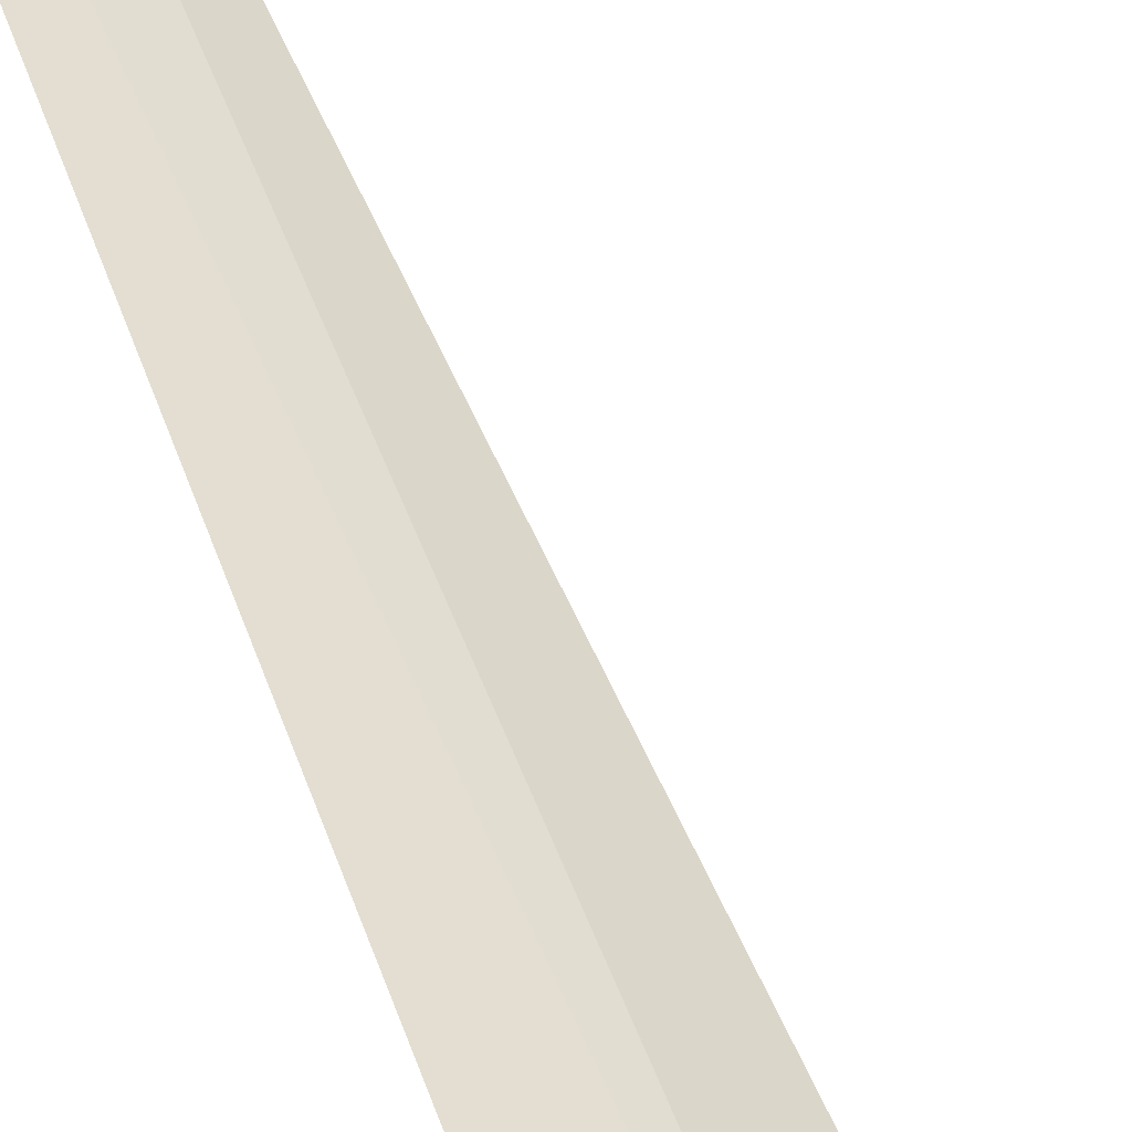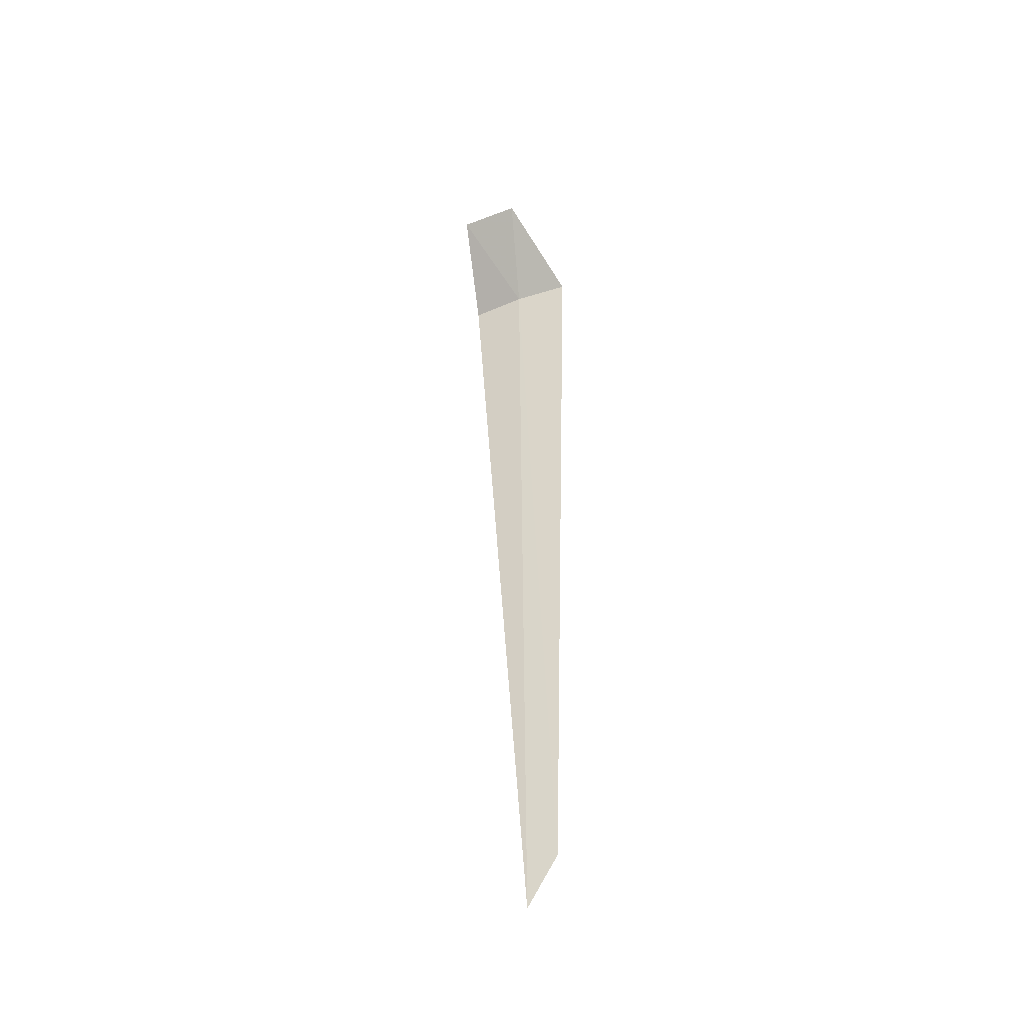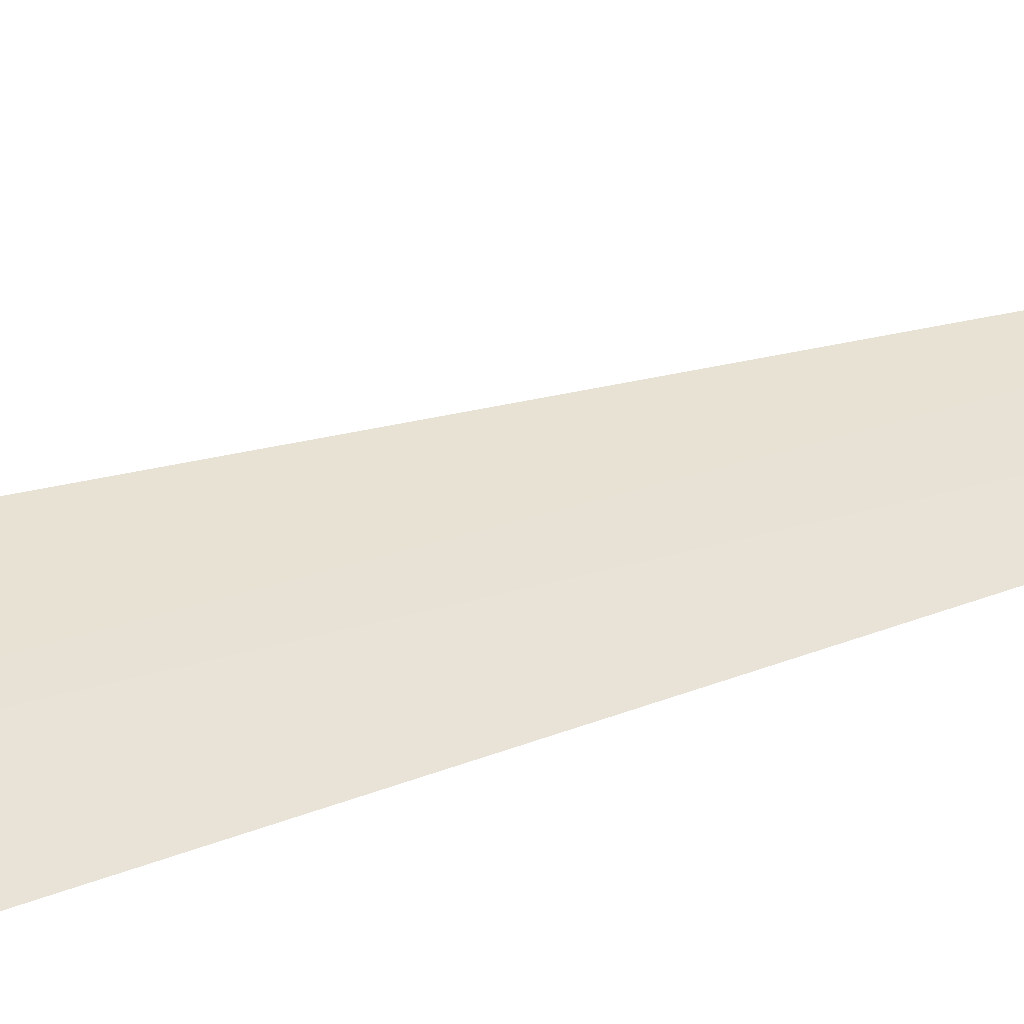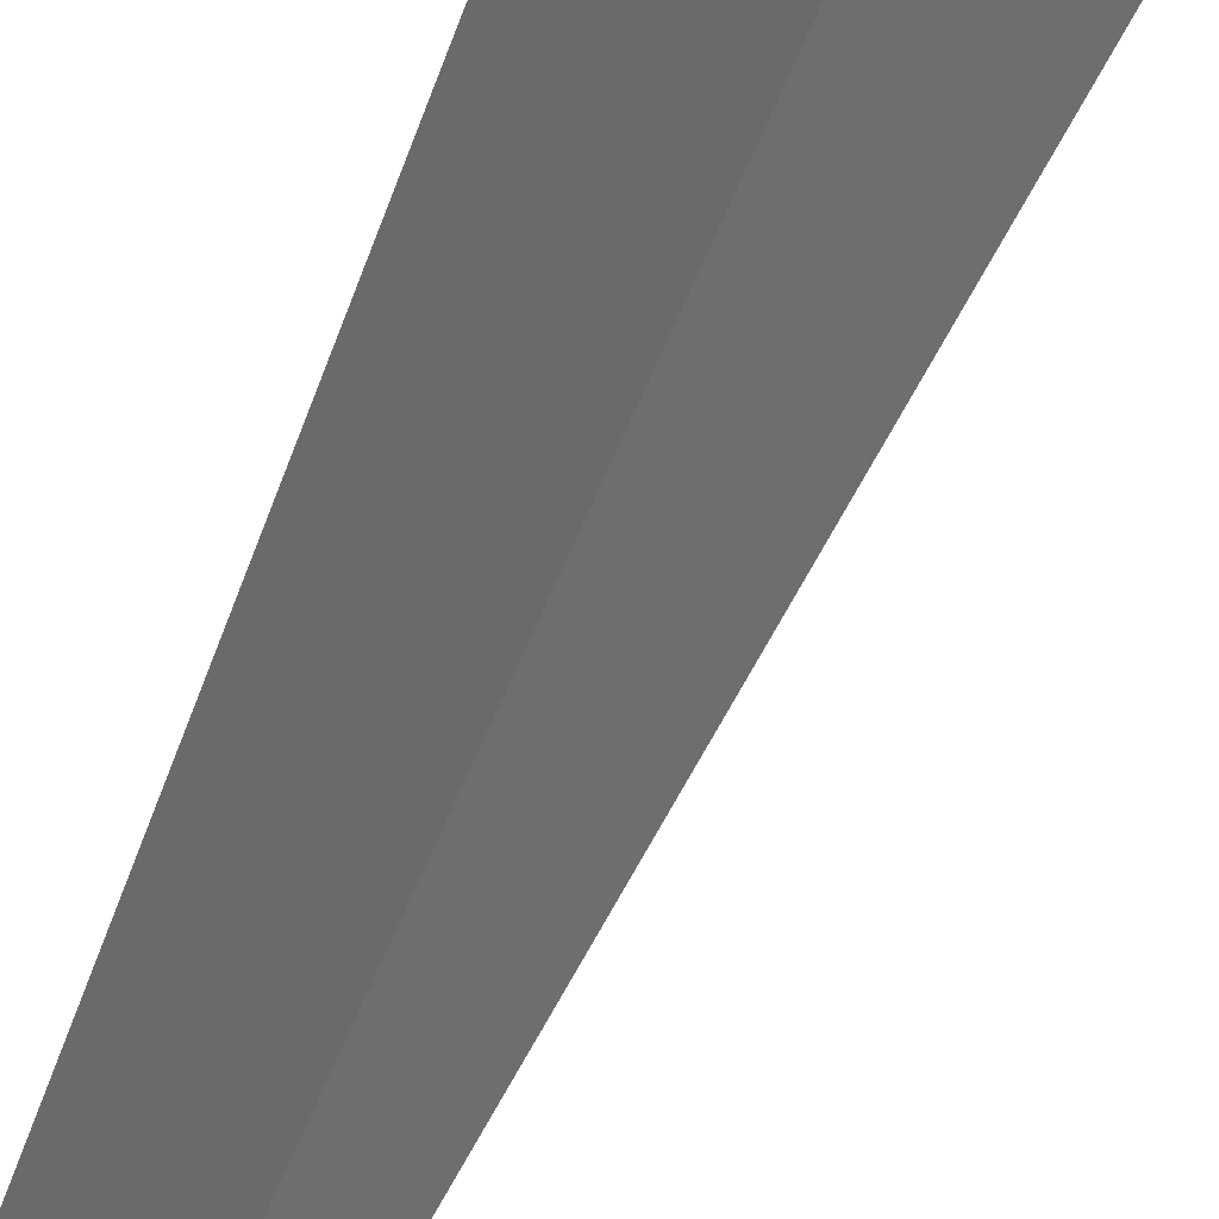
<metadata>
{"format":"obj","ext":"obj","renderer":"f3d","projection":"perspective","resolution":1024,"background":"white","views":[{"elev":51.3,"azim":-19.2,"up":"+Y"},{"elev":-45.0,"azim":168.7,"up":"+Z"},{"elev":15.0,"azim":50.2,"up":"+Y"},{"elev":-46.2,"azim":-18.2,"up":"+Y"}]}
</metadata>
<code>
v -19.03 -7.715 22.04
v -18.46 -8.162 22.04
v -19.09 -7.678 10.92
v -19.41 -7.477 11.54
v -19.65 -7.34 22.04
v -18.72 -6.726 23.04
v -18.08 -7.18 23.04
f 1 6 5
f 1 2 7
f 1 7 6
f 1 3 2
f 1 4 3
f 1 5 4

</code>
